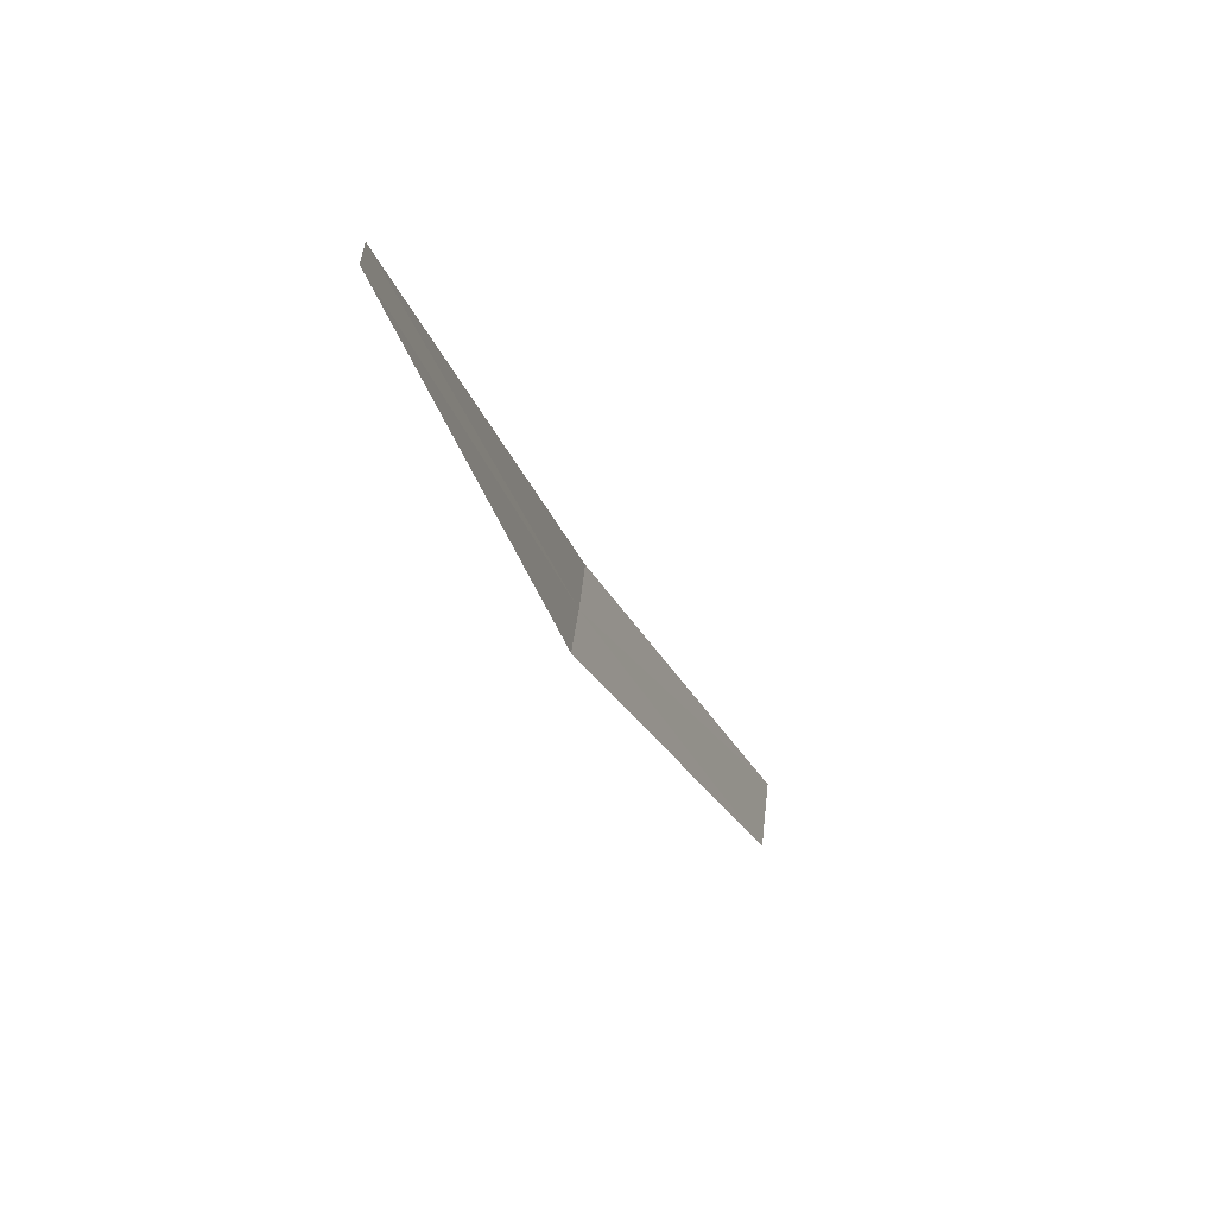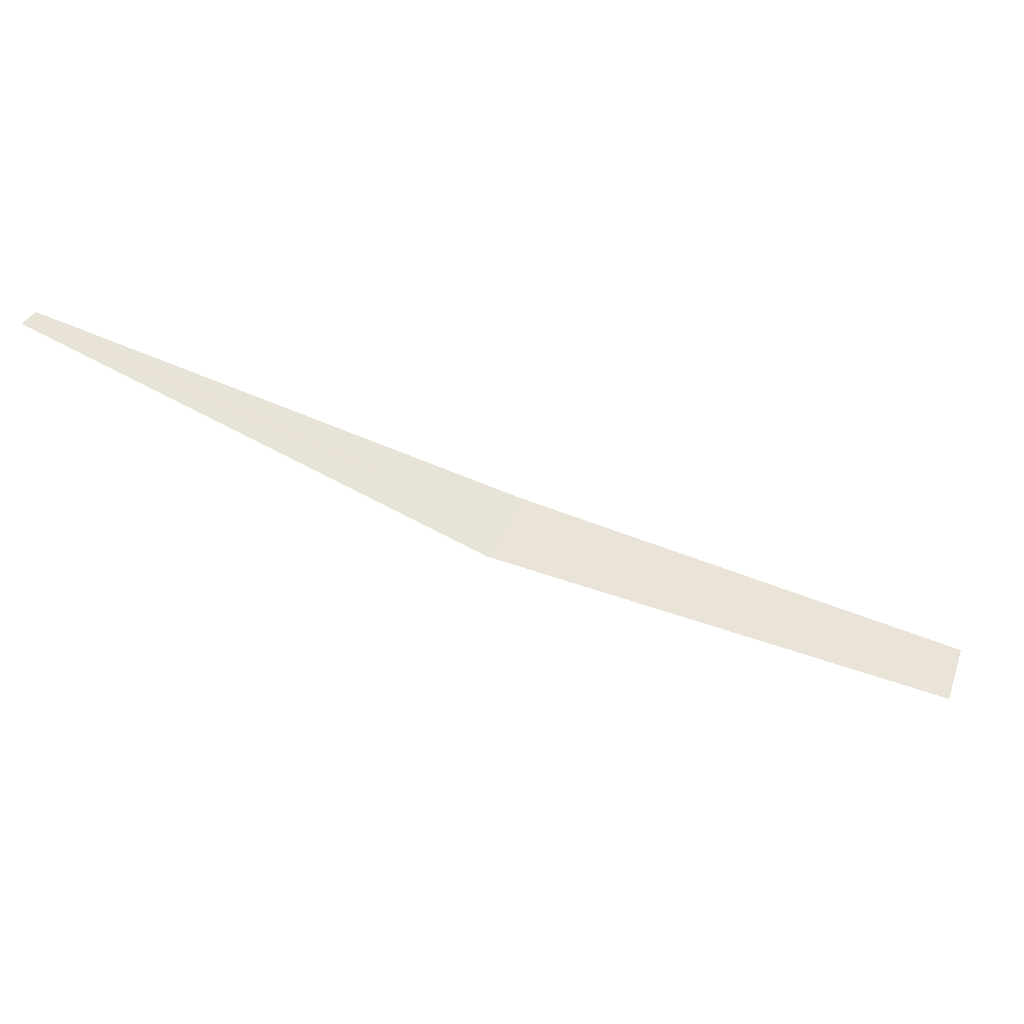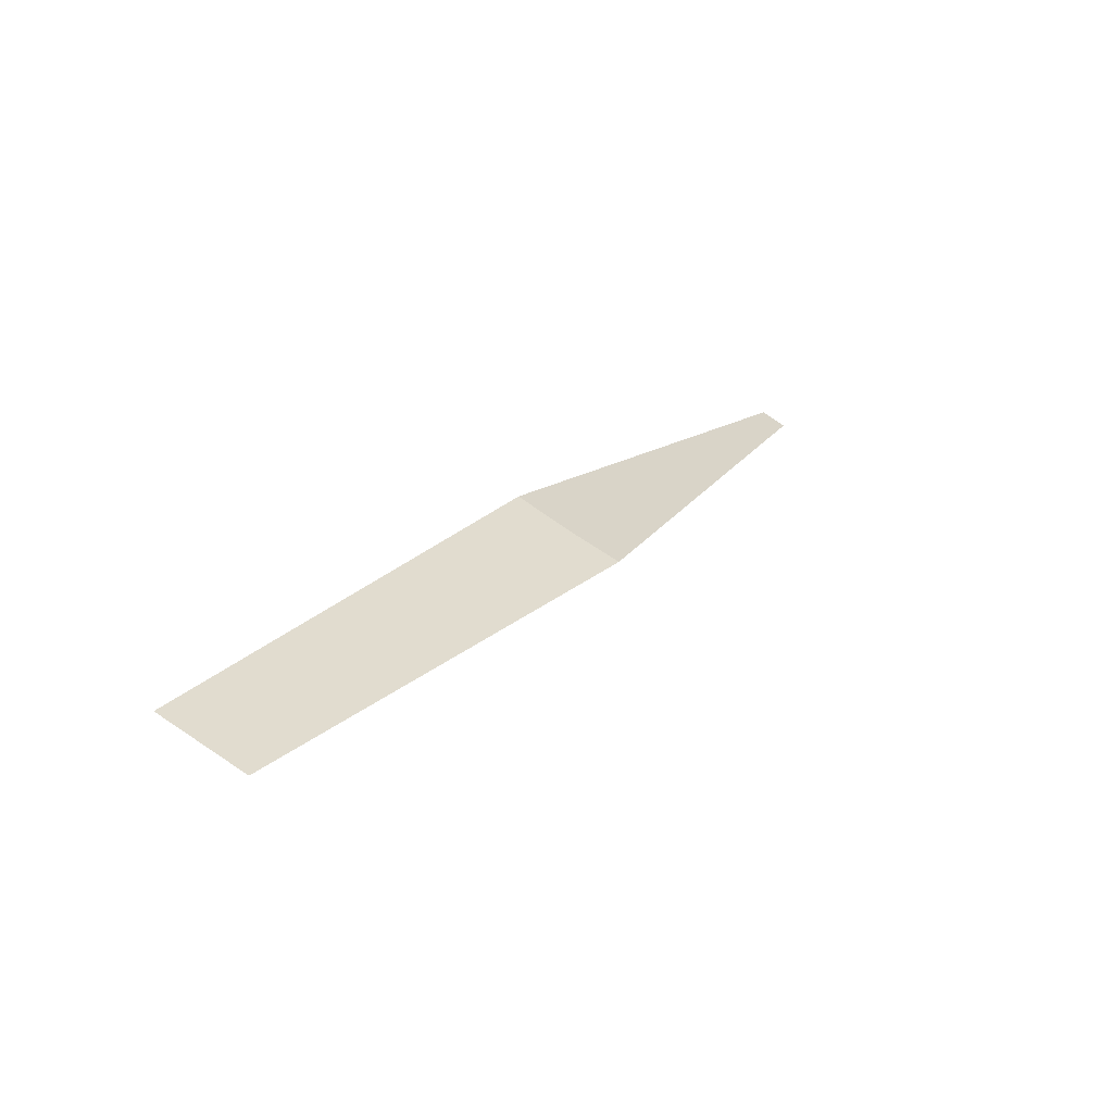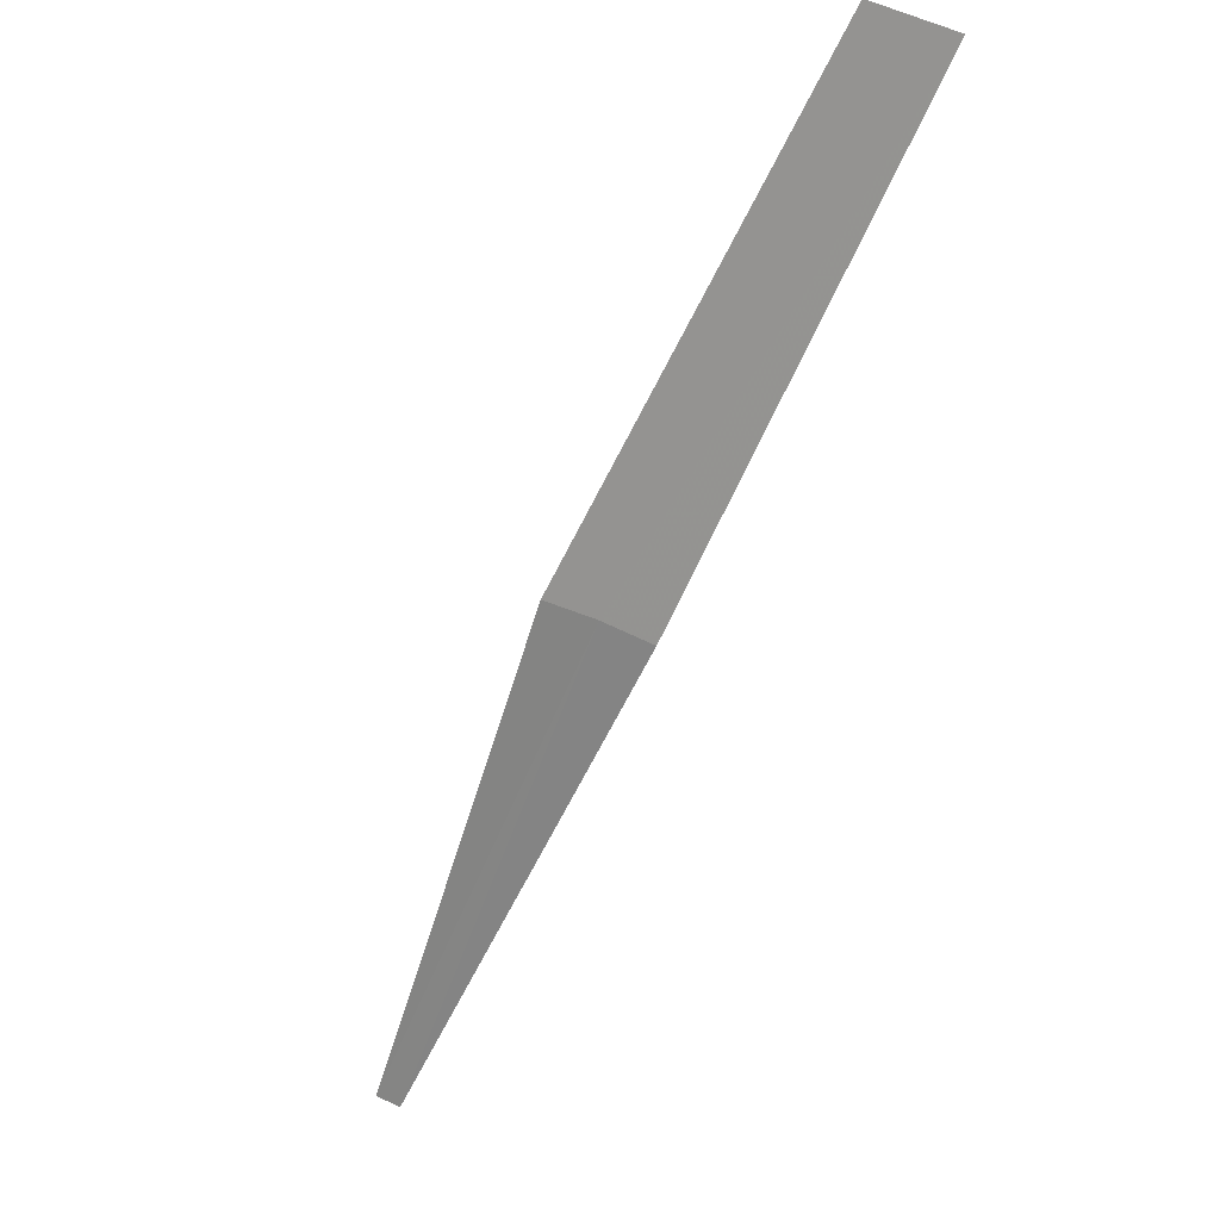
<metadata>
{"format":"obj","ext":"obj","renderer":"f3d","projection":"perspective","resolution":1024,"background":"white","views":[{"elev":-17.5,"azim":148.8,"up":"+Y"},{"elev":-41.4,"azim":-160.5,"up":"+Y"},{"elev":61.0,"azim":-42.6,"up":"+Z"},{"elev":78.2,"azim":132.2,"up":"+Z"}]}
</metadata>
<code>
v -27.9 24.15 20.76
v -29.46 23.69 21.92
v -29.54 23.97 21.99
v -27.95 24.33 20.81
v -27.84 23.97 20.71
v -26.41 24.59 19.38
v -26.38 24.5 19.35
f 1 3 2
f 1 4 3
f 1 2 5
f 1 6 4
f 1 5 7
f 1 7 6

</code>
